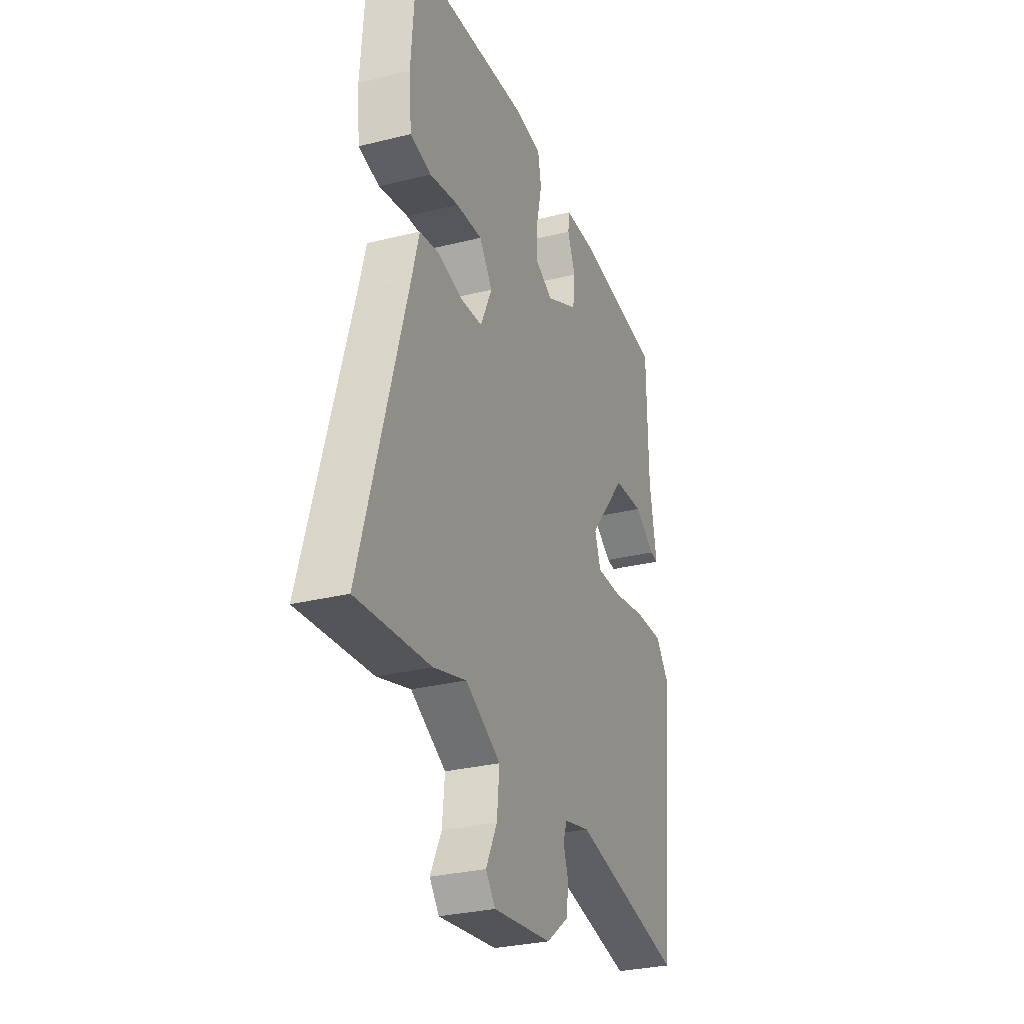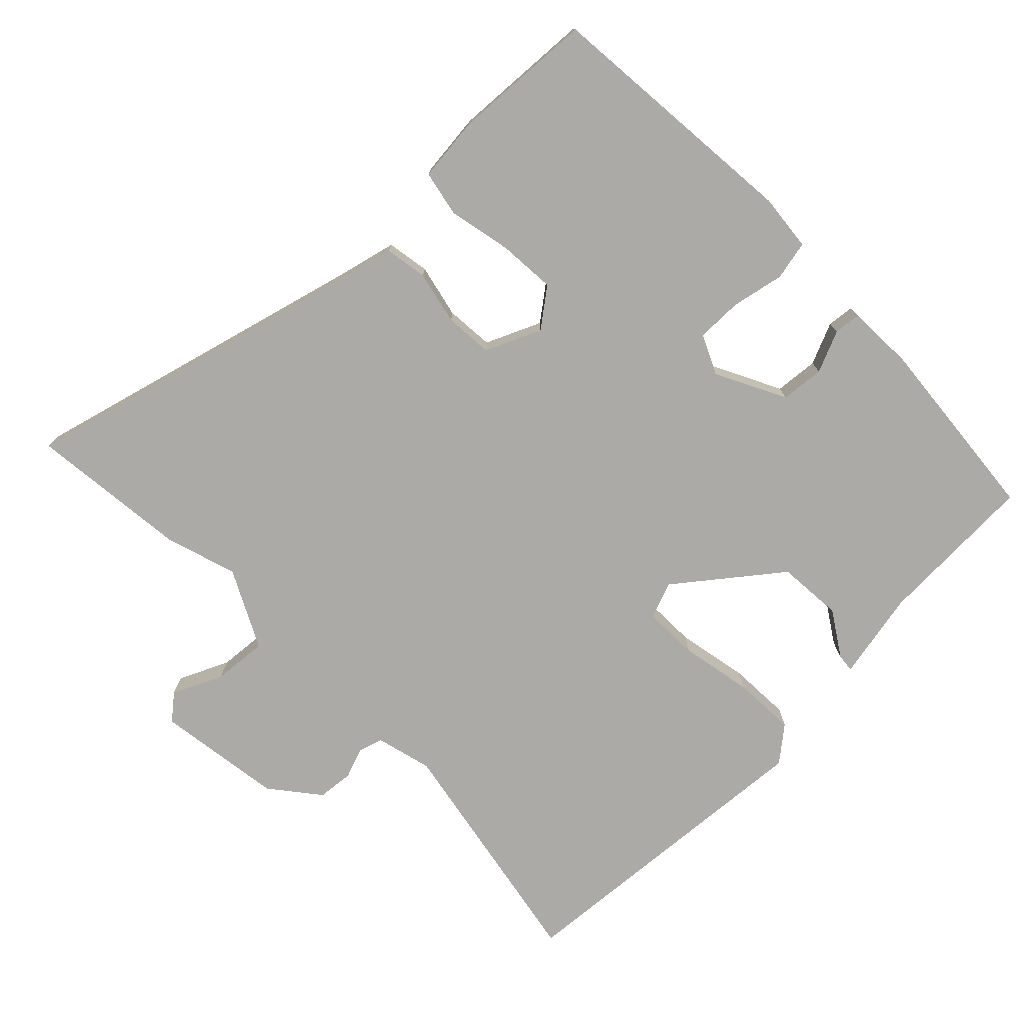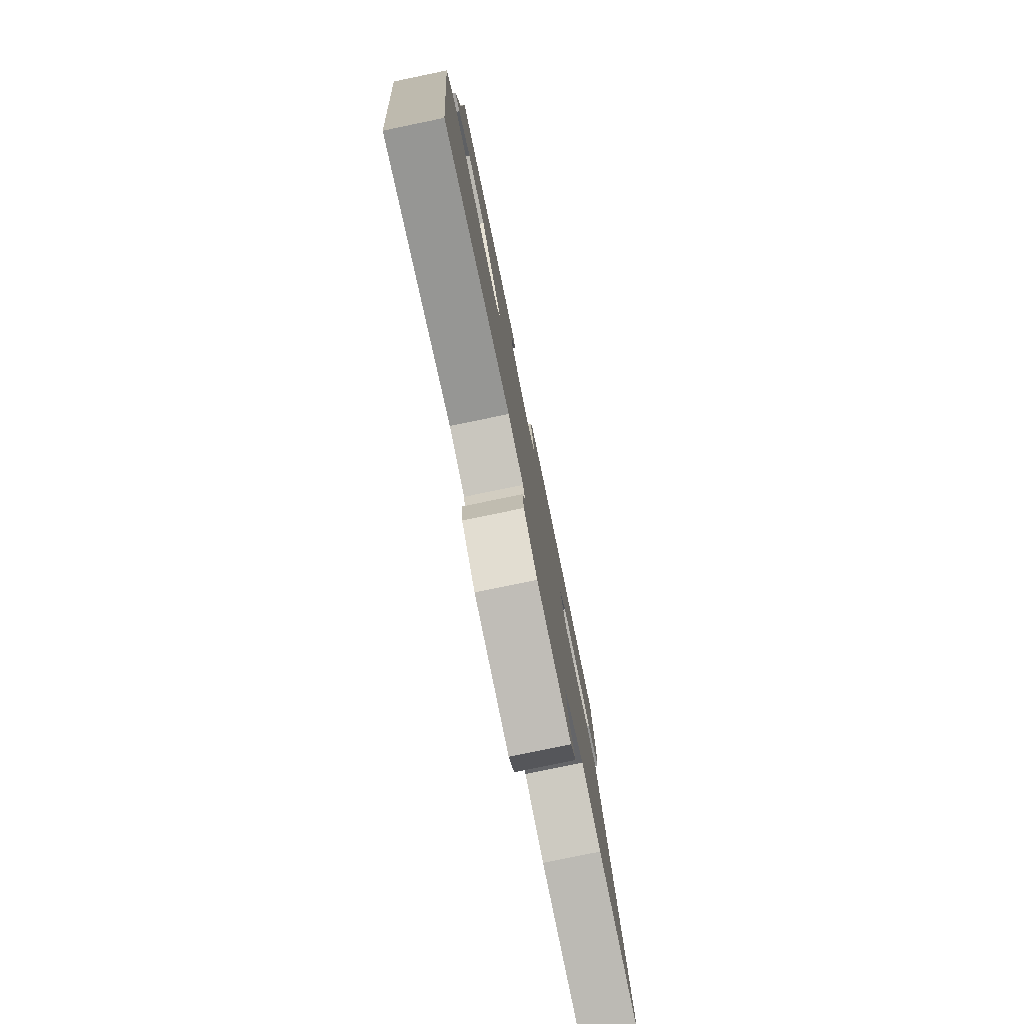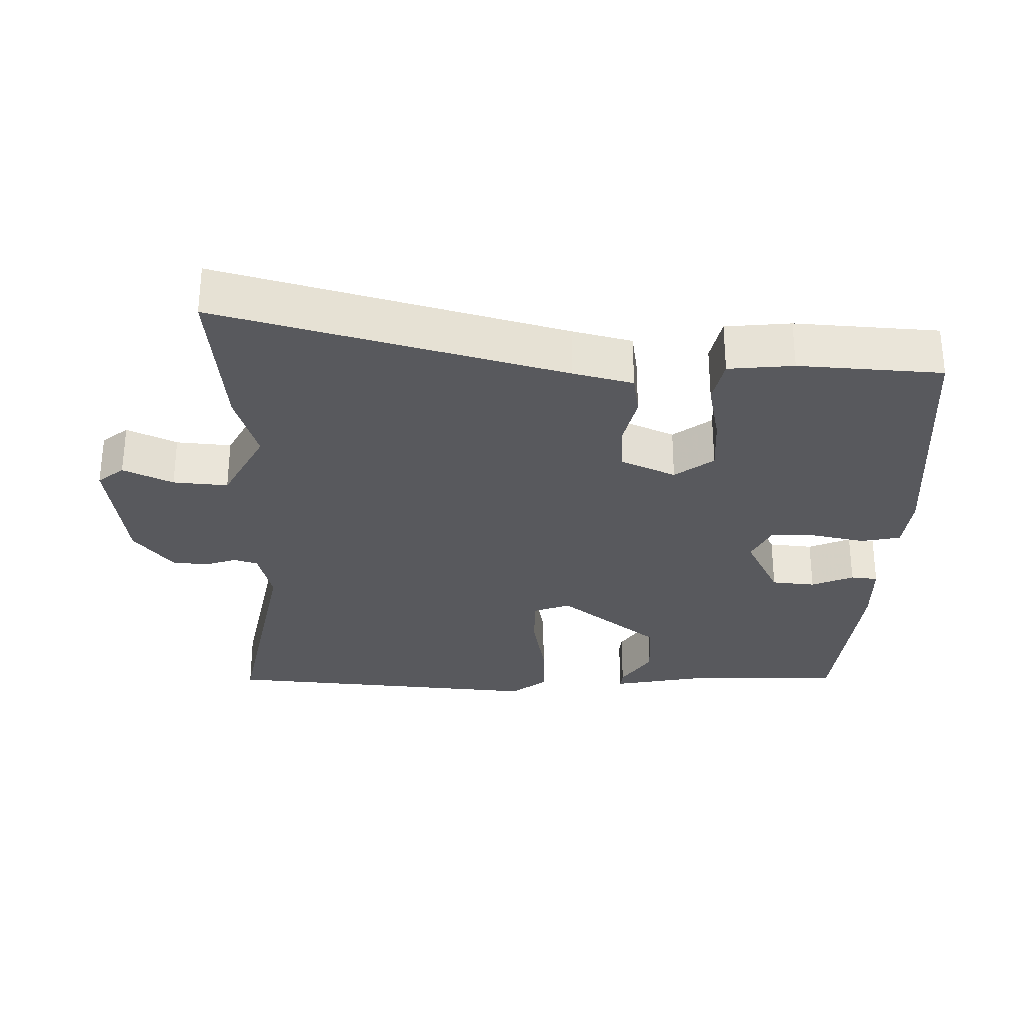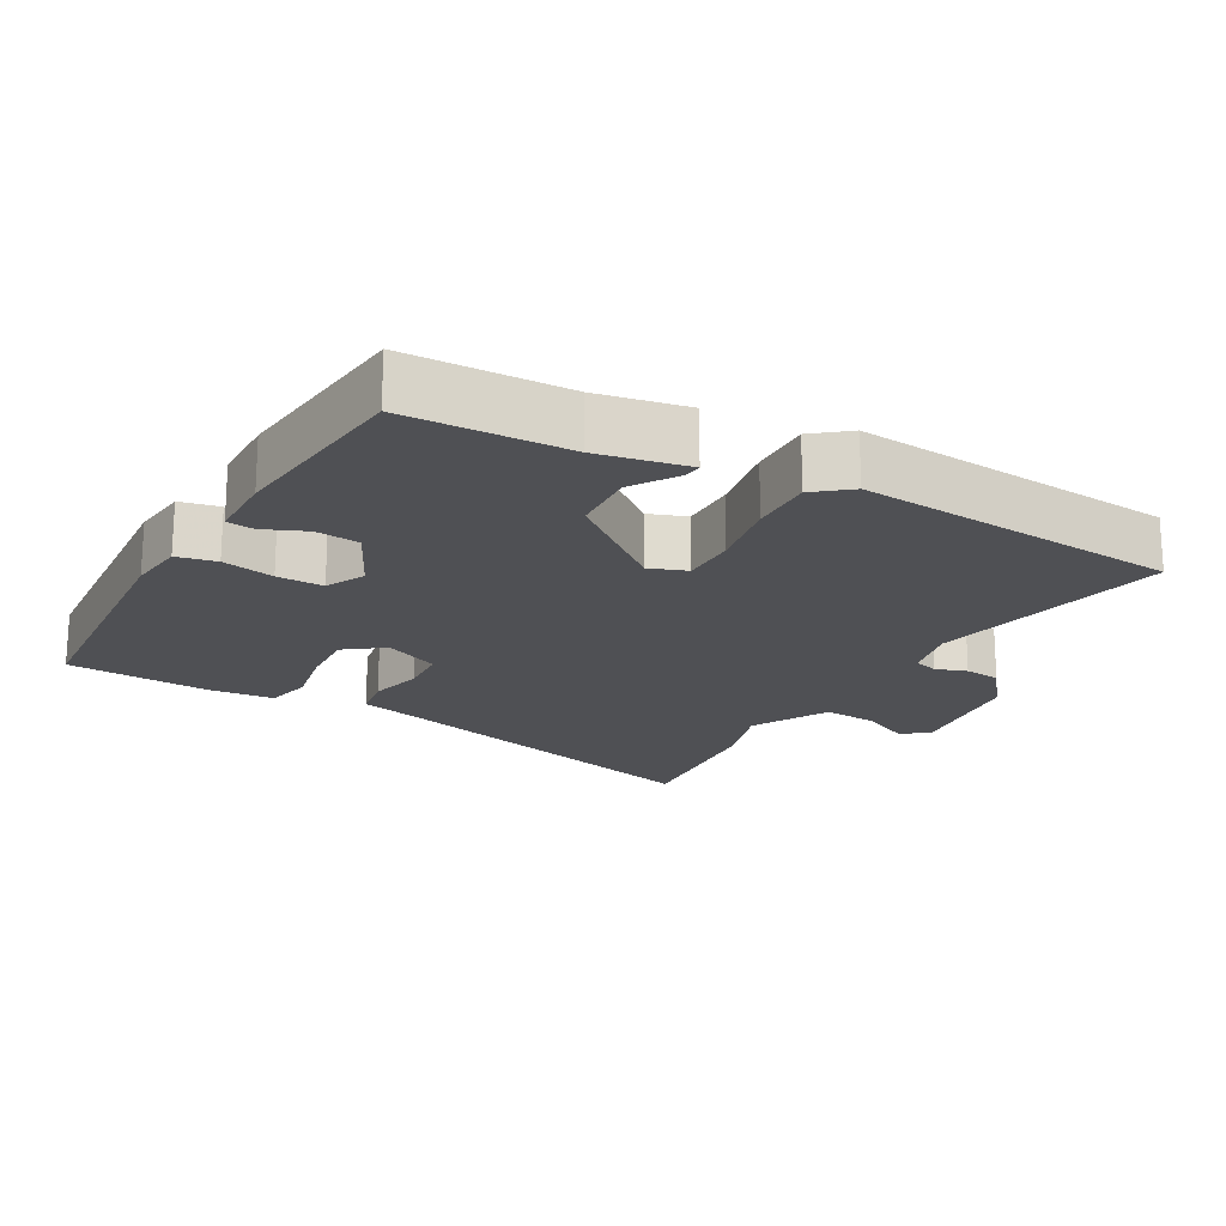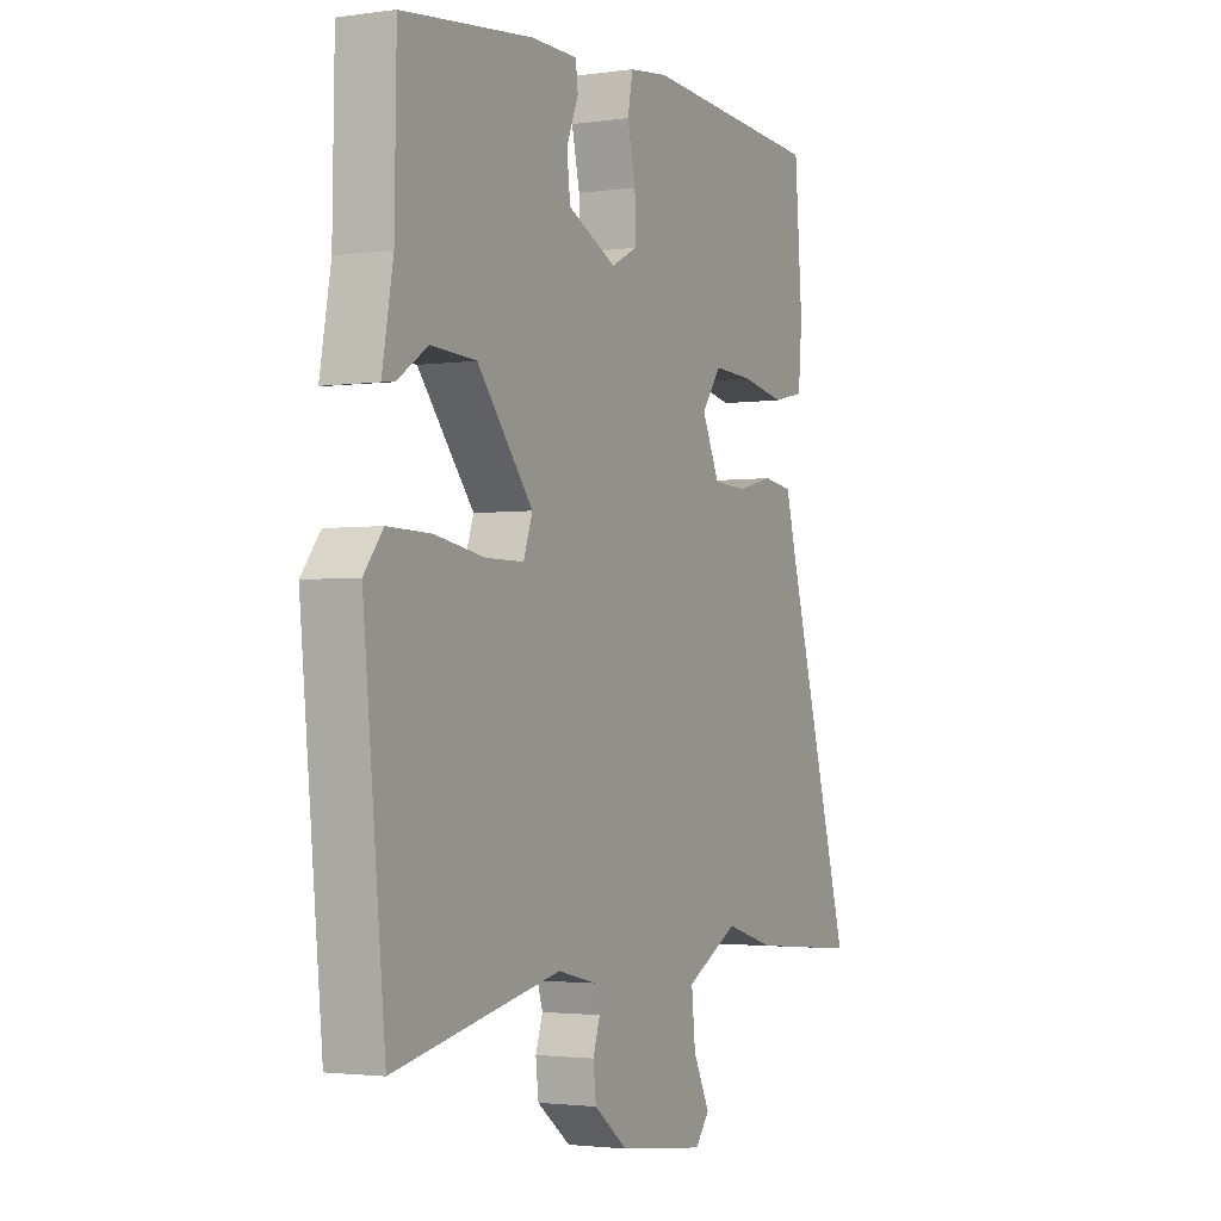
<metadata>
{"format":"obj","ext":"obj","renderer":"f3d","projection":"perspective","resolution":1024,"background":"white","views":[{"elev":-29.4,"azim":-69.7,"up":"+Z"},{"elev":-75.7,"azim":-44.4,"up":"+Y"},{"elev":-79.0,"azim":101.7,"up":"+Z"},{"elev":-29.8,"azim":-90.4,"up":"+Y"},{"elev":-19.2,"azim":61.2,"up":"+Y"},{"elev":-2.3,"azim":116.8,"up":"+Z"}]}
</metadata>
<code>
v 0.49 0.07 0.462
v 0.494 0.07 0.229
v 0.517 0.07 0.1
v 0.491 0.07 0.103
v 0.427 0.07 0.146
v 0.332 0.07 0.141
v 0.215 0.07 -0.002
v 0.234 0.07 -0.056
v 0.314 0.07 -0.056
v 0.419 0.07 -0.038
v 0.51 0.07 -0.036
v 0.55 0.07 -0.087
v 0.504 0.07 -0.555
v 0.154 0.07 -0.482
v 0.072 0.07 -0.501
v 0.061 0.07 -0.536
v 0.076 0.07 -0.581
v 0.07 0.07 -0.633
v -0.001 0.07 -0.687
v -0.185 0.07 -0.709
v -0.215 0.07 -0.671
v -0.18 0.07 -0.6
v -0.172 0.07 -0.521
v -0.283 0.07 -0.461
v -0.387 0.07 -0.491
v -0.618 0.07 -0.51
v -0.476 0.07 -0.017
v -0.453 0.07 0.069
v -0.391 0.07 0.078
v -0.314 0.07 0.059
v -0.244 0.07 0.063
v -0.207 0.07 0.142
v -0.248 0.07 0.198
v -0.331 0.07 0.194
v -0.423 0.07 0.177
v -0.489 0.07 0.192
v -0.497 0.07 0.286
v -0.481 0.07 0.492
v -0.101 0.07 0.517
v -0.019 0.07 0.507
v -0.008 0.07 0.45
v -0.025 0.07 0.375
v -0.027 0.07 0.308
v 0.029 0.07 0.28
v 0.131 0.07 0.329
v 0.138 0.07 0.392
v 0.113 0.07 0.453
v 0.118 0.07 0.492
v 0.216 0.07 0.493
v 0.49 0 0.462
v 0.494 0 0.229
v 0.517 0 0.1
v 0.491 0 0.103
v 0.427 0 0.146
v 0.332 0 0.141
v 0.215 0 -0.002
v 0.234 0 -0.056
v 0.314 0 -0.056
v 0.419 0 -0.038
v 0.51 0 -0.036
v 0.55 0 -0.087
v 0.504 0 -0.555
v 0.154 0 -0.482
v 0.072 0 -0.501
v 0.061 0 -0.536
v 0.076 0 -0.581
v 0.07 0 -0.633
v -0.001 0 -0.687
v -0.185 0 -0.709
v -0.215 0 -0.671
v -0.18 0 -0.6
v -0.172 0 -0.521
v -0.283 0 -0.461
v -0.387 0 -0.491
v -0.618 0 -0.51
v -0.476 0 -0.017
v -0.453 0 0.069
v -0.391 0 0.078
v -0.314 0 0.059
v -0.244 0 0.063
v -0.207 0 0.142
v -0.248 0 0.198
v -0.331 0 0.194
v -0.423 0 0.177
v -0.489 0 0.192
v -0.497 0 0.286
v -0.481 0 0.492
v -0.101 0 0.517
v -0.019 0 0.507
v -0.008 0 0.45
v -0.025 0 0.375
v -0.027 0 0.308
v 0.029 0 0.28
v 0.131 0 0.329
v 0.138 0 0.392
v 0.113 0 0.453
v 0.118 0 0.492
v 0.216 0 0.493
f 46 47 48 49
f 45 46 49 1
f 44 45 1 2
f 39 40 41 42
f 39 42 43
f 38 39 43
f 37 38 43 44
f 34 35 36 37
f 33 34 37 44
f 27 28 29 30
f 27 30 31
f 24 25 26 27
f 23 24 27 31
f 19 20 21 22
f 19 22 23
f 16 17 18 19
f 15 16 19 23
f 14 15 23 31
f 9 10 11 12
f 8 9 12 13
f 2 3 4 5
f 2 5 6
f 32 33 44 2
f 8 13 14 31
f 7 8 31 32
f 6 7 32
f 2 6 32
f 98 97 96 95
f 50 98 95 94
f 51 50 94 93
f 91 90 89 88
f 92 91 88
f 92 88 87
f 93 92 87 86
f 86 85 84 83
f 93 86 83 82
f 79 78 77 76
f 80 79 76
f 76 75 74 73
f 80 76 73 72
f 71 70 69 68
f 72 71 68
f 68 67 66 65
f 72 68 65 64
f 80 72 64 63
f 61 60 59 58
f 62 61 58 57
f 54 53 52 51
f 55 54 51
f 51 93 82 81
f 80 63 62 57
f 81 80 57 56
f 81 56 55
f 81 55 51
f 1 50 51 2
f 2 51 52 3
f 3 52 53 4
f 4 53 54 5
f 5 54 55 6
f 6 55 56 7
f 7 56 57 8
f 8 57 58 9
f 9 58 59 10
f 10 59 60 11
f 11 60 61 12
f 12 61 62 13
f 13 62 63 14
f 14 63 64 15
f 15 64 65 16
f 16 65 66 17
f 17 66 67 18
f 18 67 68 19
f 19 68 69 20
f 20 69 70 21
f 21 70 71 22
f 22 71 72 23
f 23 72 73 24
f 24 73 74 25
f 25 74 75 26
f 26 75 76 27
f 27 76 77 28
f 28 77 78 29
f 29 78 79 30
f 30 79 80 31
f 31 80 81 32
f 32 81 82 33
f 33 82 83 34
f 34 83 84 35
f 35 84 85 36
f 36 85 86 37
f 37 86 87 38
f 38 87 88 39
f 39 88 89 40
f 40 89 90 41
f 41 90 91 42
f 42 91 92 43
f 43 92 93 44
f 44 93 94 45
f 45 94 95 46
f 46 95 96 47
f 47 96 97 48
f 48 97 98 49
f 49 98 50 1

</code>
